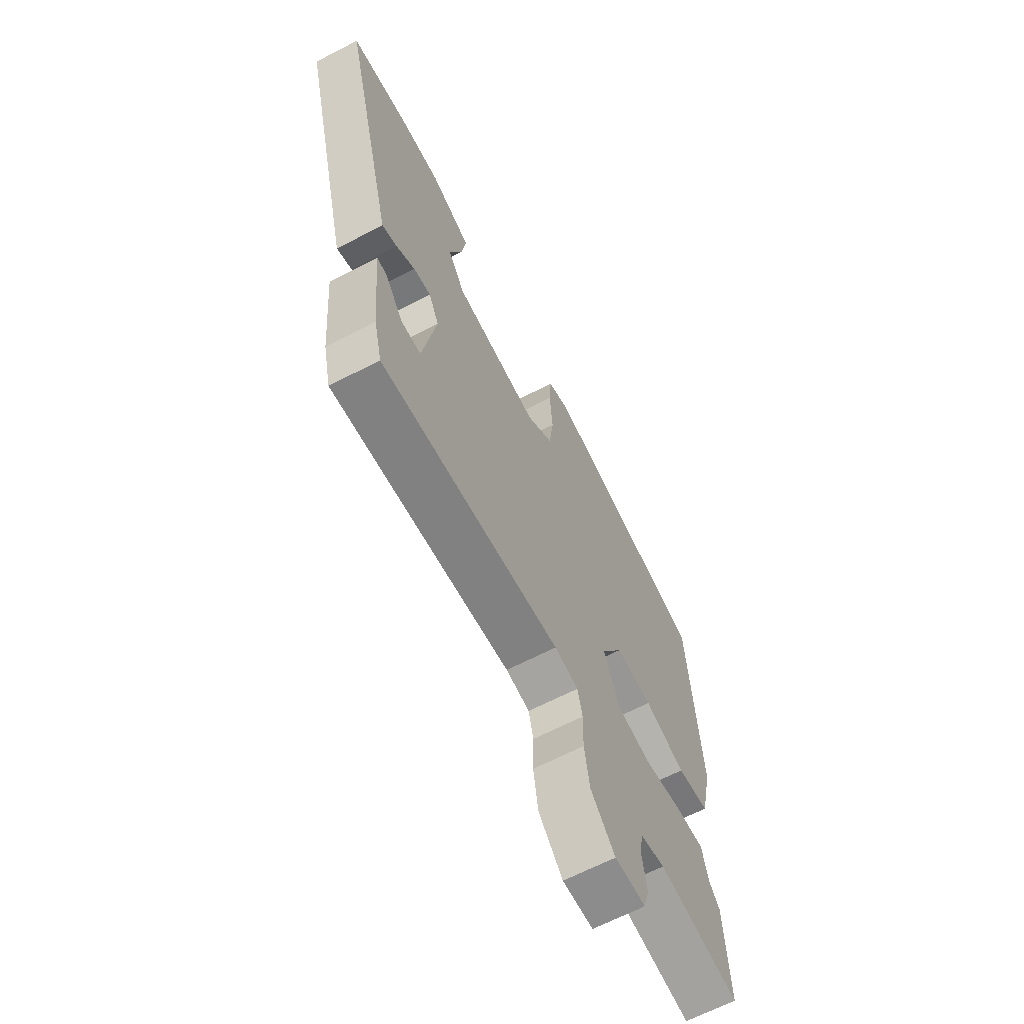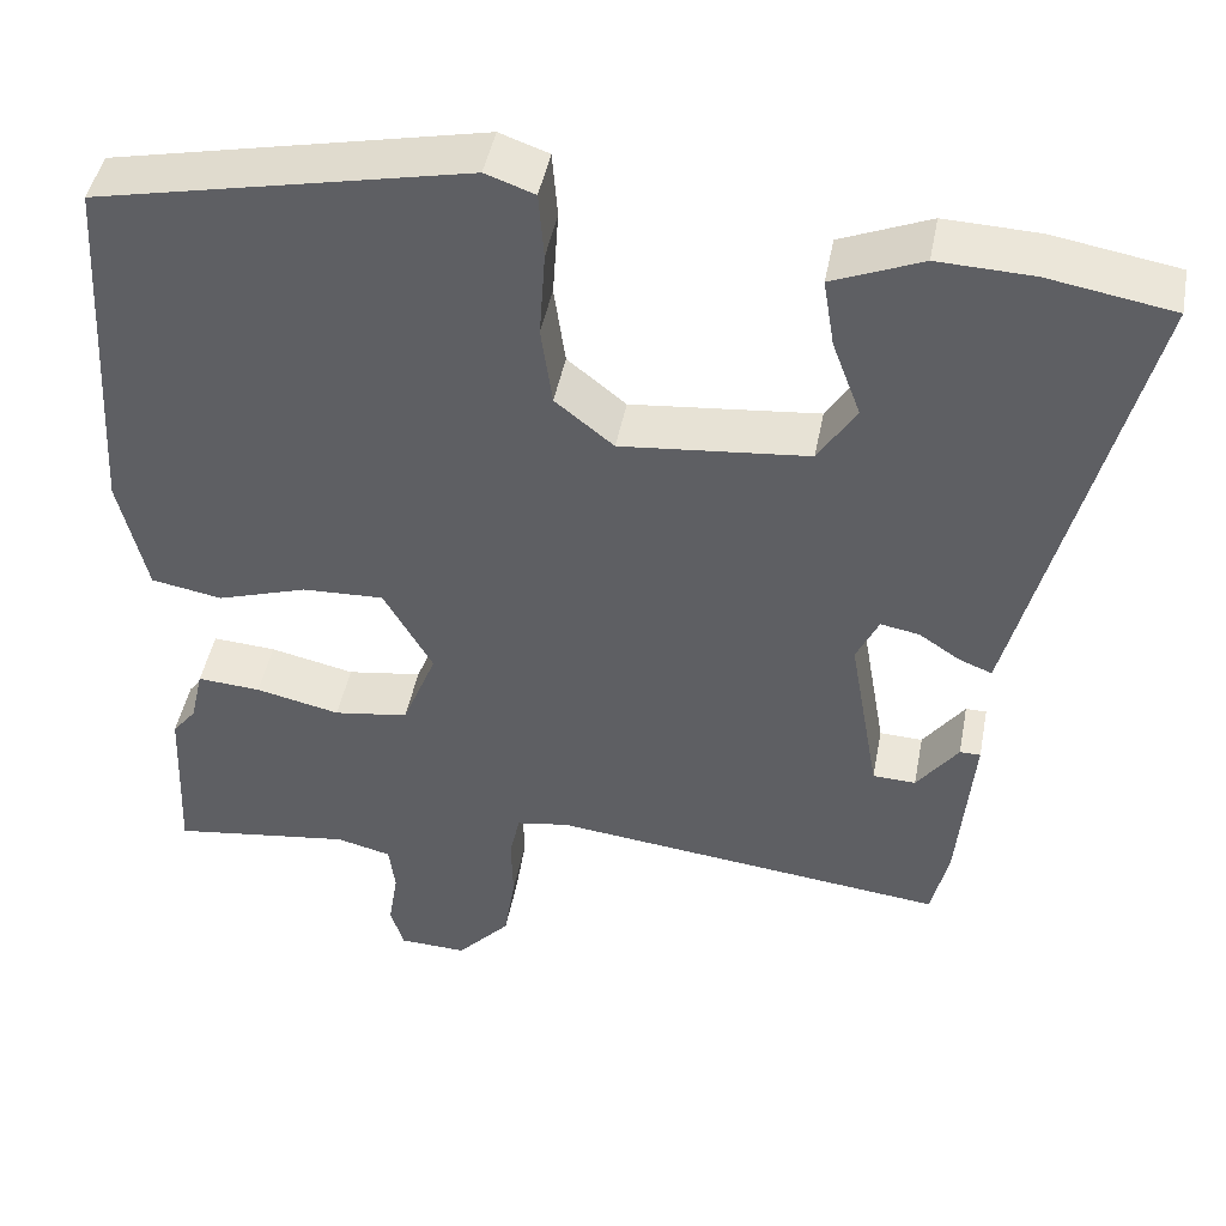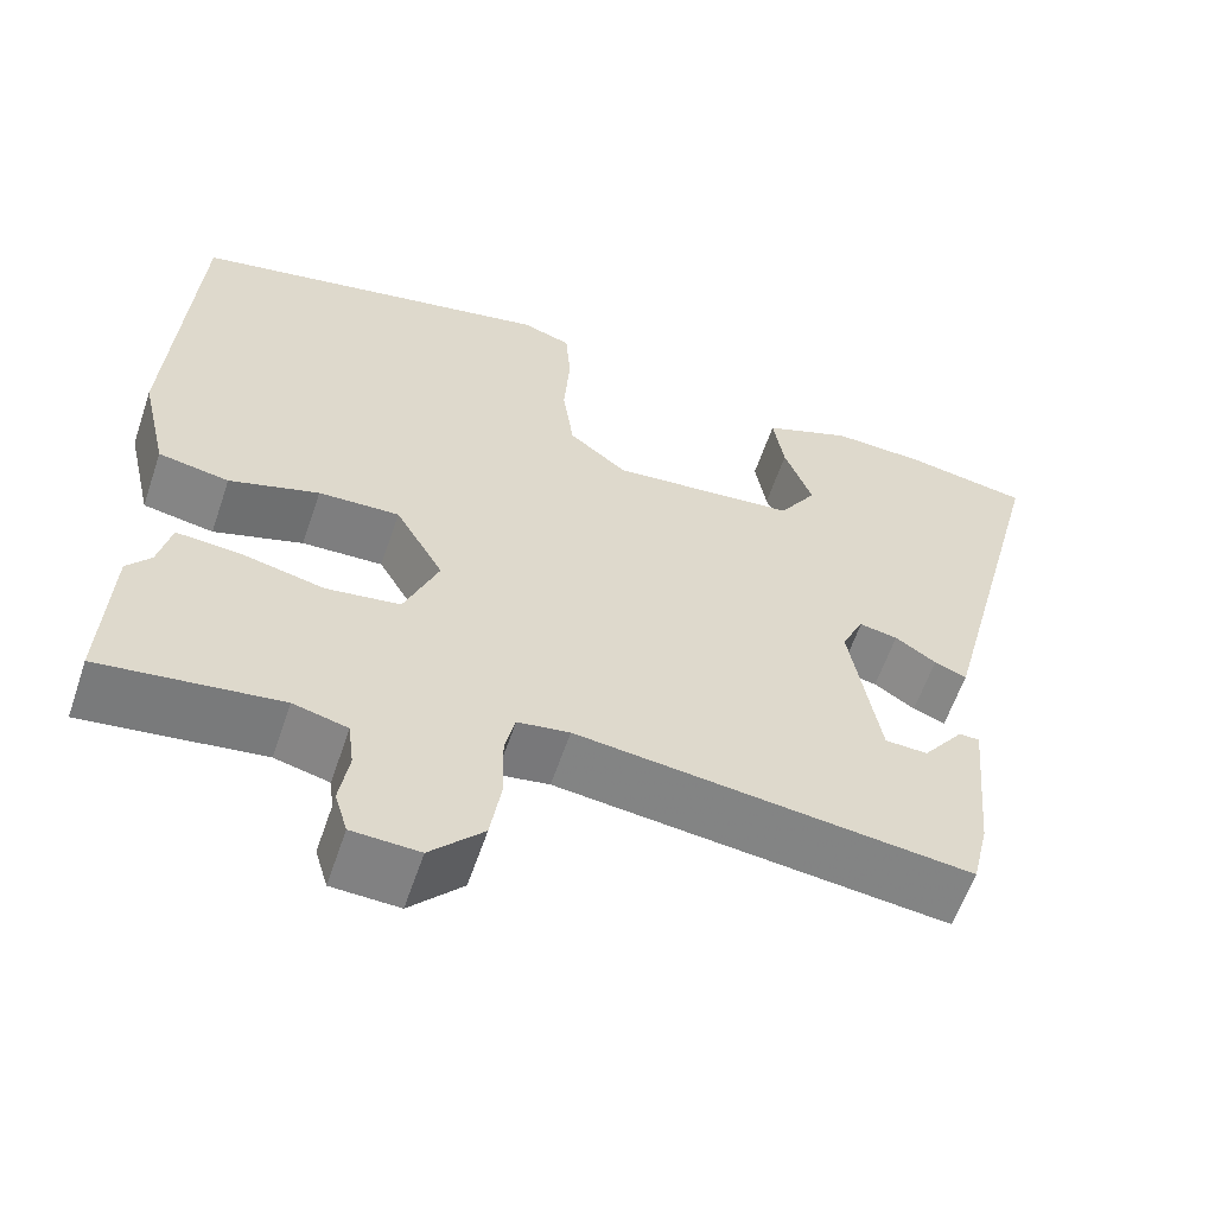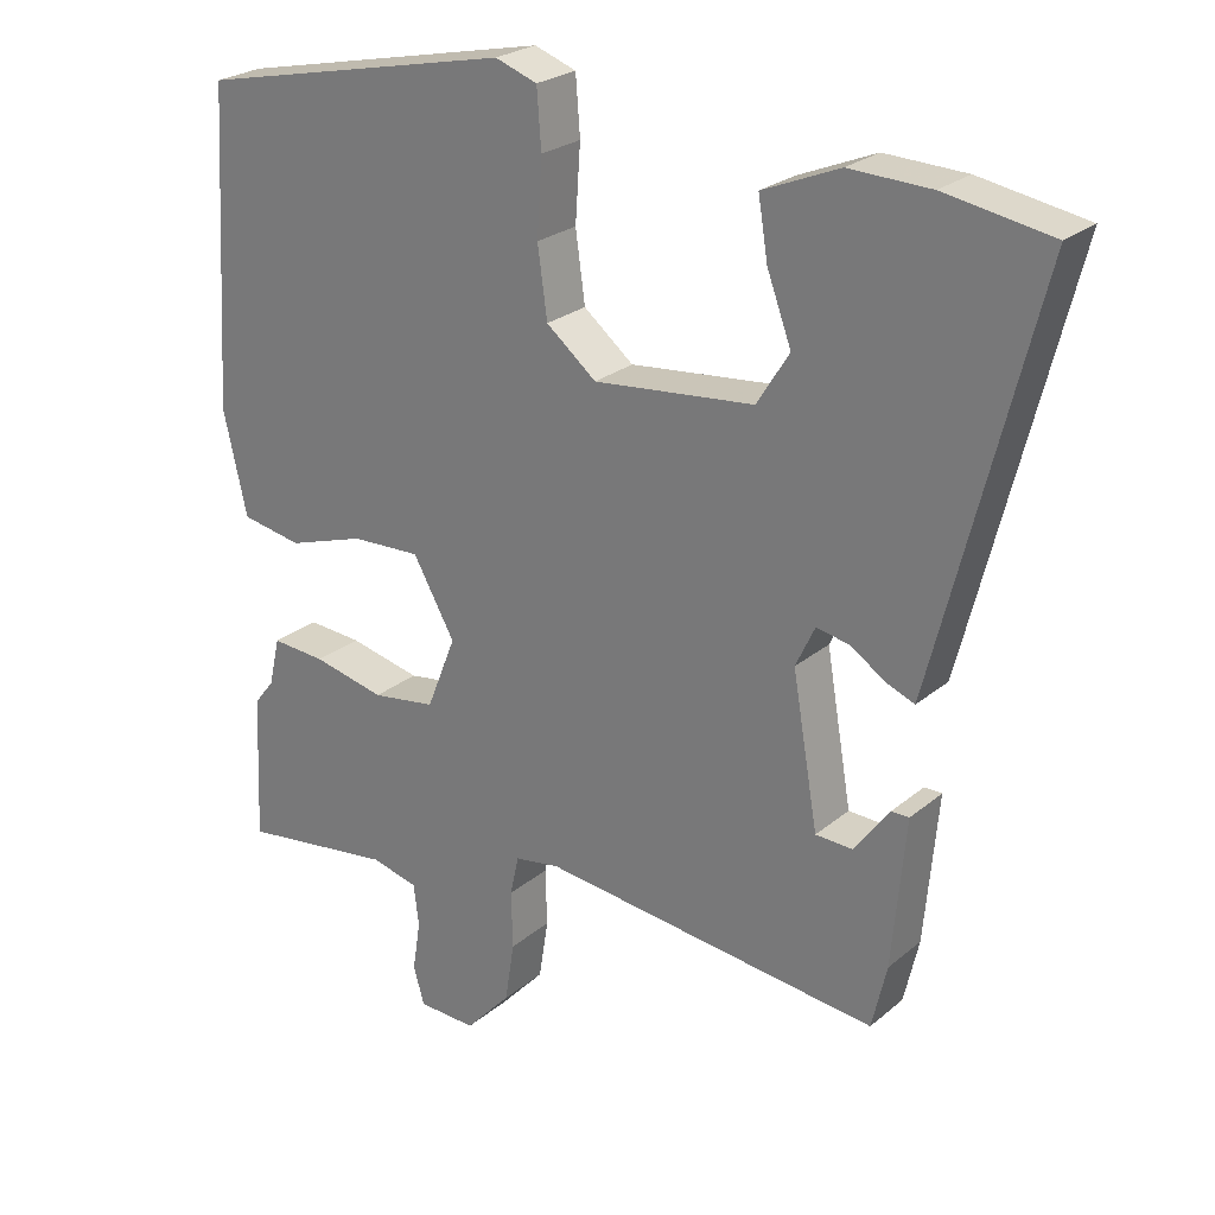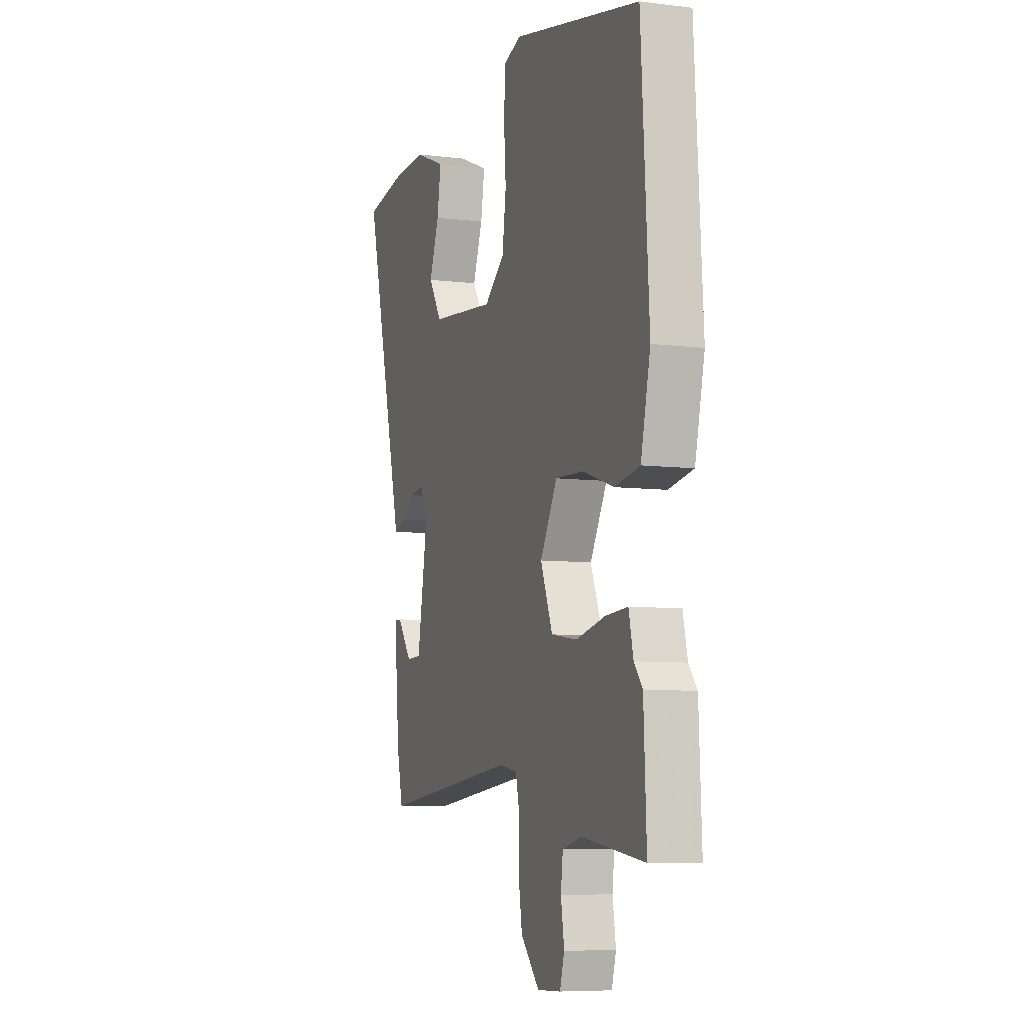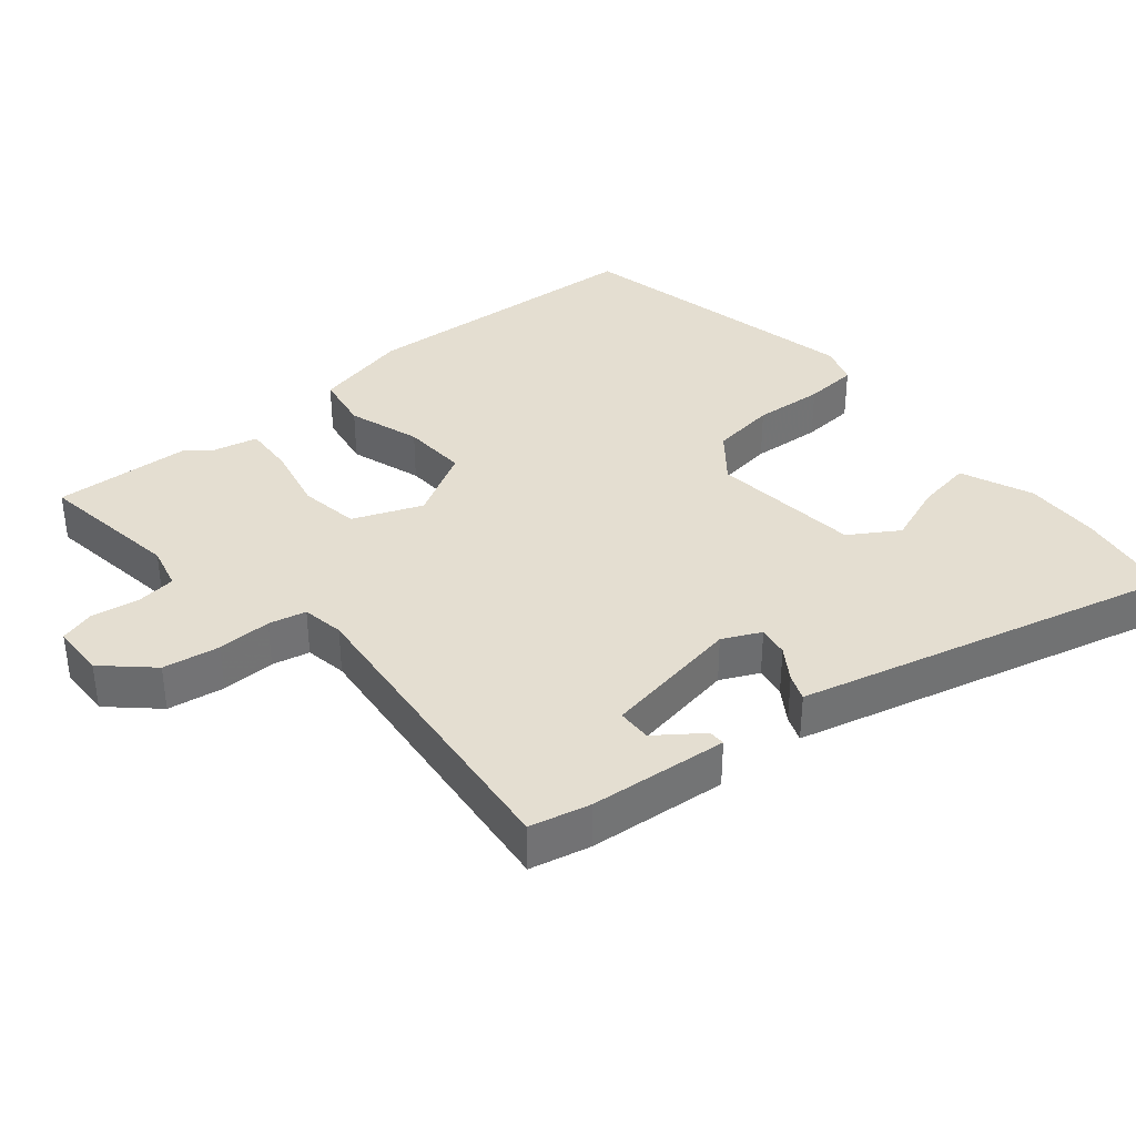
<metadata>
{"format":"obj","ext":"obj","renderer":"f3d","projection":"perspective","resolution":1024,"background":"white","views":[{"elev":-66.0,"azim":-62.6,"up":"+Z"},{"elev":45.6,"azim":-169.3,"up":"+Z"},{"elev":-60.1,"azim":161.3,"up":"+Z"},{"elev":24.9,"azim":-142.9,"up":"+Z"},{"elev":-7.4,"azim":70.4,"up":"+Z"},{"elev":36.4,"azim":-130.0,"up":"+Y"}]}
</metadata>
<code>
v 0.494 0.07 -0.375
v 0.503 0.07 -0.575
v 0.293 0.07 -0.546
v 0.229 0.07 -0.562
v 0.222 0.07 -0.619
v 0.233 0.07 -0.688
v 0.218 0.07 -0.739
v 0.139 0.07 -0.742
v 0.077 0.07 -0.675
v 0.064 0.07 -0.593
v 0.066 0.07 -0.515
v 0.054 0.07 -0.461
v -0.007 0.07 -0.451
v -0.467 0.07 -0.503
v -0.487 0.07 -0.416
v -0.505 0.07 -0.215
v -0.481 0.07 -0.215
v -0.433 0.07 -0.28
v -0.383 0.07 -0.278
v -0.348 0.07 -0.075
v -0.374 0.07 -0.02
v -0.419 0.07 -0.028
v -0.467 0.07 -0.06
v -0.505 0.07 -0.075
v -0.516 0.07 -0.032
v -0.644 0.07 0.475
v -0.499 0.07 0.5
v -0.389 0.07 0.504
v -0.285 0.07 0.461
v -0.298 0.07 0.381
v -0.331 0.07 0.292
v -0.287 0.07 0.222
v -0.069 0.07 0.2
v -0.001 0.07 0.255
v 0.012 0.07 0.349
v 0.005 0.07 0.451
v 0.011 0.07 0.529
v 0.068 0.07 0.549
v 0.498 0.07 0.457
v 0.524 0.07 0.03
v 0.492 0.07 -0.11
v 0.409 0.07 -0.125
v 0.304 0.07 -0.091
v 0.209 0.07 -0.087
v 0.152 0.07 -0.188
v 0.192 0.07 -0.288
v 0.279 0.07 -0.301
v 0.377 0.07 -0.279
v 0.451 0.07 -0.274
v 0.466 0.07 -0.34
v 0.494 0 -0.375
v 0.503 0 -0.575
v 0.293 0 -0.546
v 0.229 0 -0.562
v 0.222 0 -0.619
v 0.233 0 -0.688
v 0.218 0 -0.739
v 0.139 0 -0.742
v 0.077 0 -0.675
v 0.064 0 -0.593
v 0.066 0 -0.515
v 0.054 0 -0.461
v -0.007 0 -0.451
v -0.467 0 -0.503
v -0.487 0 -0.416
v -0.505 0 -0.215
v -0.481 0 -0.215
v -0.433 0 -0.28
v -0.383 0 -0.278
v -0.348 0 -0.075
v -0.374 0 -0.02
v -0.419 0 -0.028
v -0.467 0 -0.06
v -0.505 0 -0.075
v -0.516 0 -0.032
v -0.644 0 0.475
v -0.499 0 0.5
v -0.389 0 0.504
v -0.285 0 0.461
v -0.298 0 0.381
v -0.331 0 0.292
v -0.287 0 0.222
v -0.069 0 0.2
v -0.001 0 0.255
v 0.012 0 0.349
v 0.005 0 0.451
v 0.011 0 0.529
v 0.068 0 0.549
v 0.498 0 0.457
v 0.524 0 0.03
v 0.492 0 -0.11
v 0.409 0 -0.125
v 0.304 0 -0.091
v 0.209 0 -0.087
v 0.152 0 -0.188
v 0.192 0 -0.288
v 0.279 0 -0.301
v 0.377 0 -0.279
v 0.451 0 -0.274
v 0.466 0 -0.34
f 47 48 49 50
f 46 47 50 1
f 40 41 42 43
f 40 43 44
f 39 40 44
f 38 39 44 45
f 35 36 37 38
f 34 35 38 45
f 28 29 30 31
f 26 27 28 31
f 26 31 32
f 25 26 32
f 22 23 24 25
f 21 22 25 32
f 20 21 32 33
f 15 16 17 18
f 13 14 15 18
f 12 13 18 19
f 8 9 10 11
f 8 11 12
f 5 6 7 8
f 4 5 8 12
f 3 4 12
f 46 1 2 3
f 45 46 3 12
f 20 33 34 45
f 12 19 20 45
f 100 99 98 97
f 51 100 97 96
f 93 92 91 90
f 94 93 90
f 94 90 89
f 95 94 89 88
f 88 87 86 85
f 95 88 85 84
f 81 80 79 78
f 81 78 77 76
f 82 81 76
f 82 76 75
f 75 74 73 72
f 82 75 72 71
f 83 82 71 70
f 68 67 66 65
f 68 65 64 63
f 69 68 63 62
f 61 60 59 58
f 62 61 58
f 58 57 56 55
f 62 58 55 54
f 62 54 53
f 53 52 51 96
f 62 53 96 95
f 95 84 83 70
f 95 70 69 62
f 1 51 52 2
f 2 52 53 3
f 3 53 54 4
f 4 54 55 5
f 5 55 56 6
f 6 56 57 7
f 7 57 58 8
f 8 58 59 9
f 9 59 60 10
f 10 60 61 11
f 11 61 62 12
f 12 62 63 13
f 13 63 64 14
f 14 64 65 15
f 15 65 66 16
f 16 66 67 17
f 17 67 68 18
f 18 68 69 19
f 19 69 70 20
f 20 70 71 21
f 21 71 72 22
f 22 72 73 23
f 23 73 74 24
f 24 74 75 25
f 25 75 76 26
f 26 76 77 27
f 27 77 78 28
f 28 78 79 29
f 29 79 80 30
f 30 80 81 31
f 31 81 82 32
f 32 82 83 33
f 33 83 84 34
f 34 84 85 35
f 35 85 86 36
f 36 86 87 37
f 37 87 88 38
f 38 88 89 39
f 39 89 90 40
f 40 90 91 41
f 41 91 92 42
f 42 92 93 43
f 43 93 94 44
f 44 94 95 45
f 45 95 96 46
f 46 96 97 47
f 47 97 98 48
f 48 98 99 49
f 49 99 100 50
f 50 100 51 1

</code>
